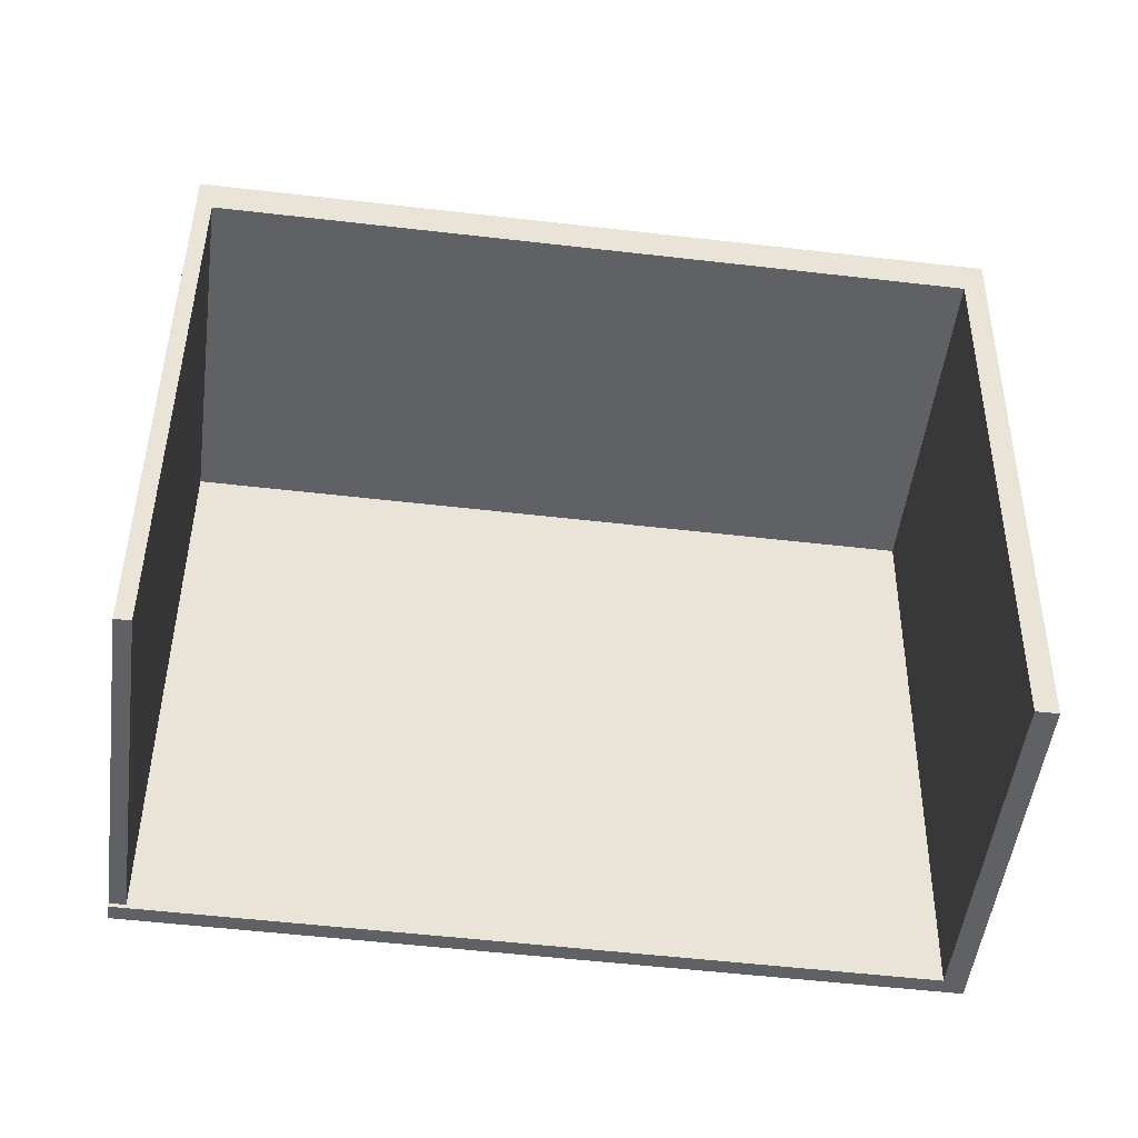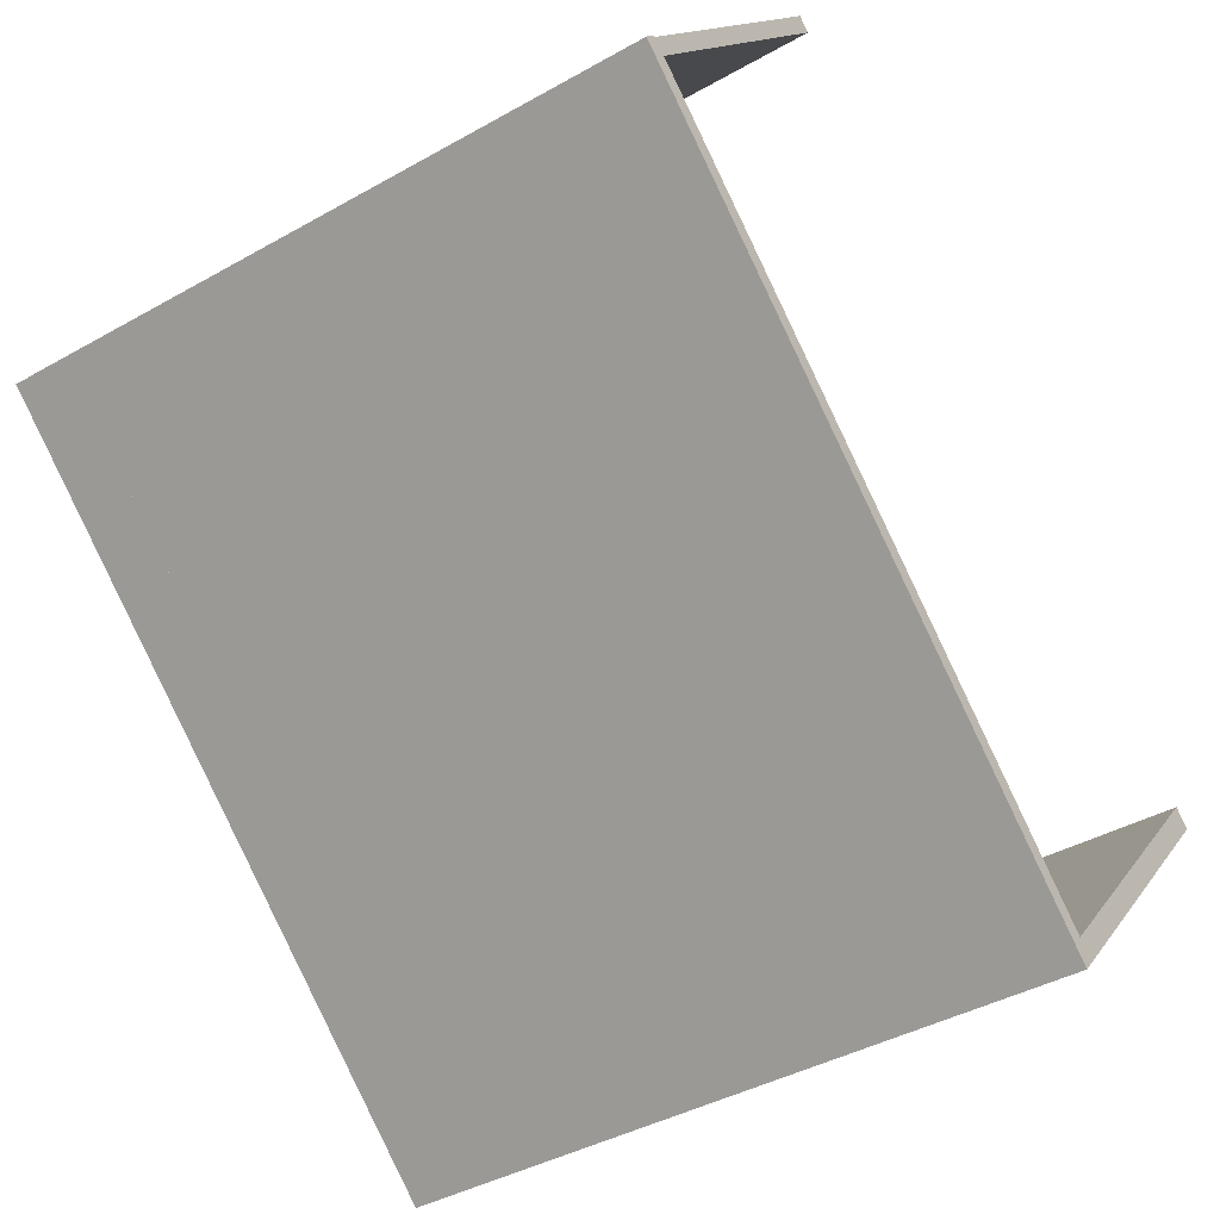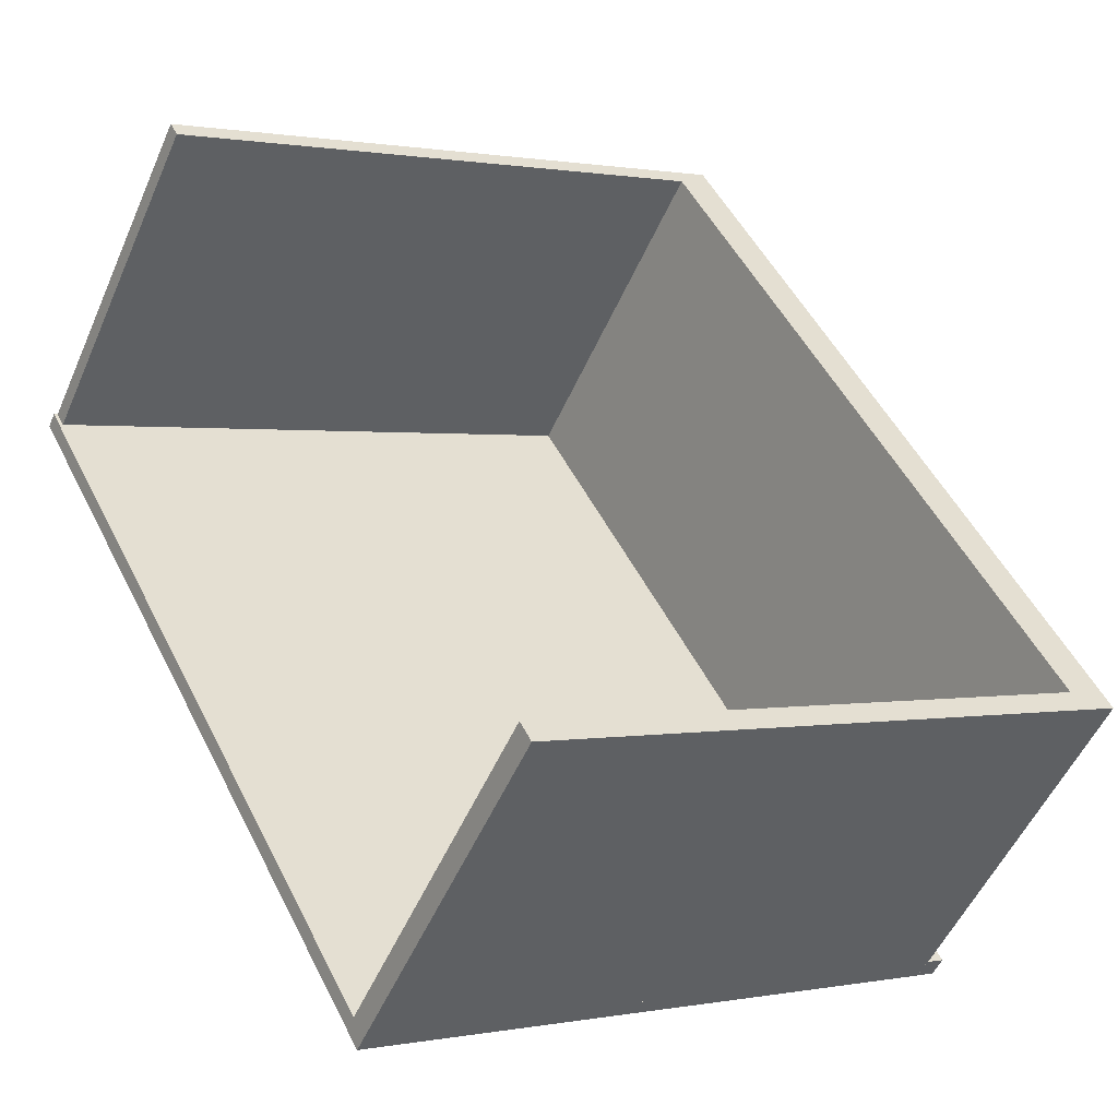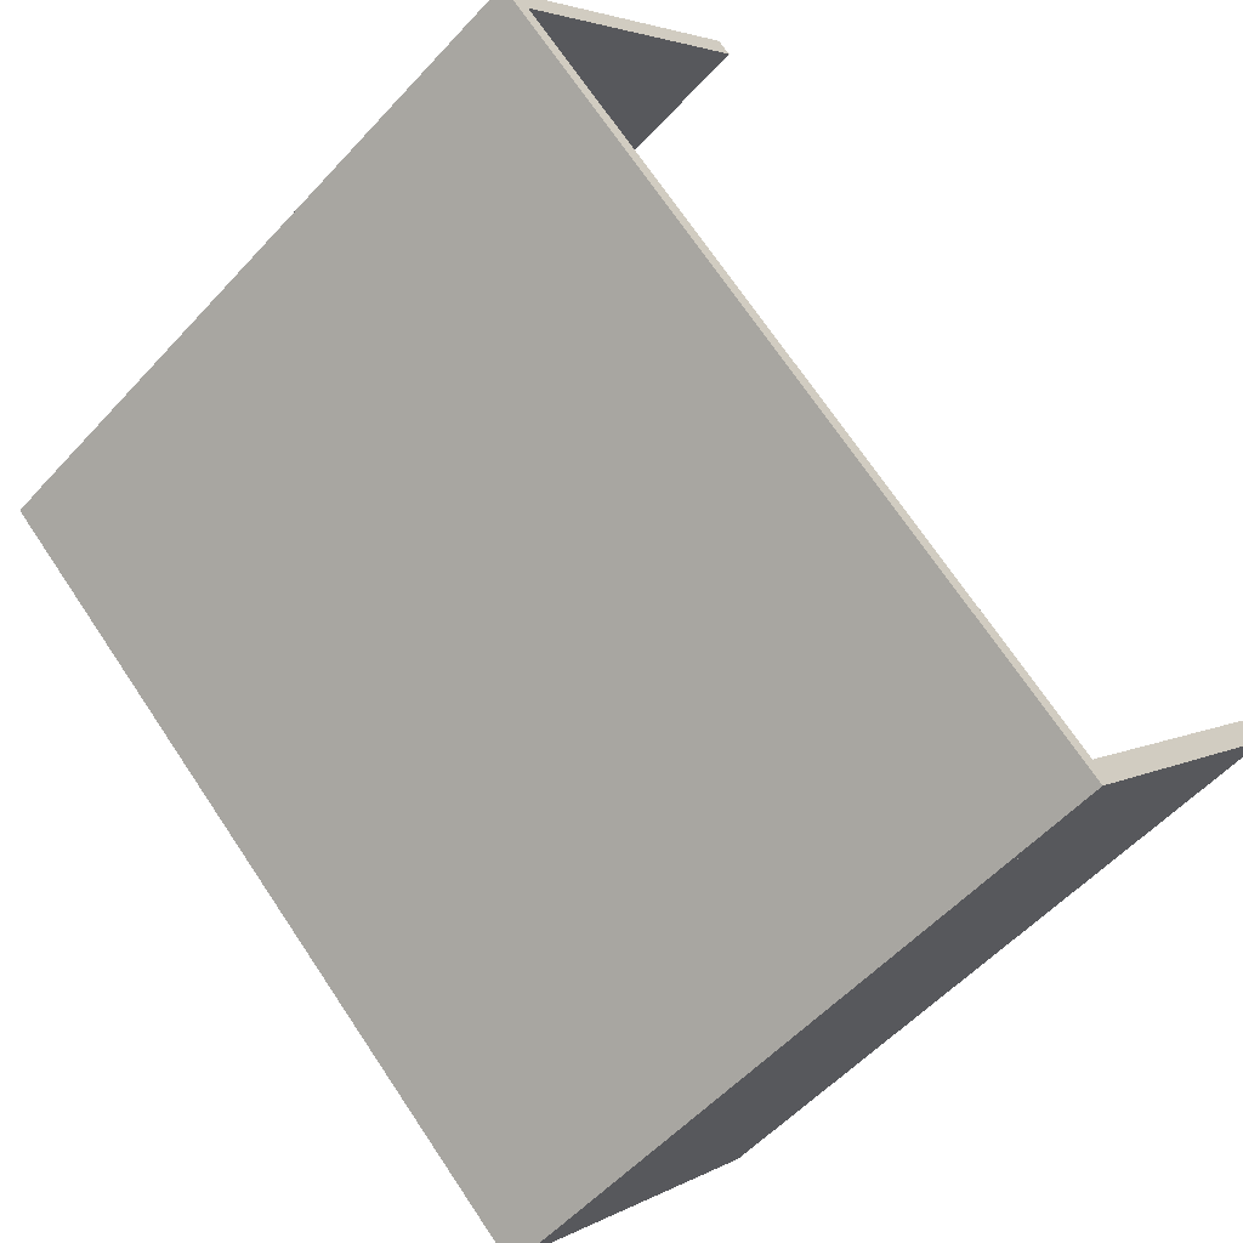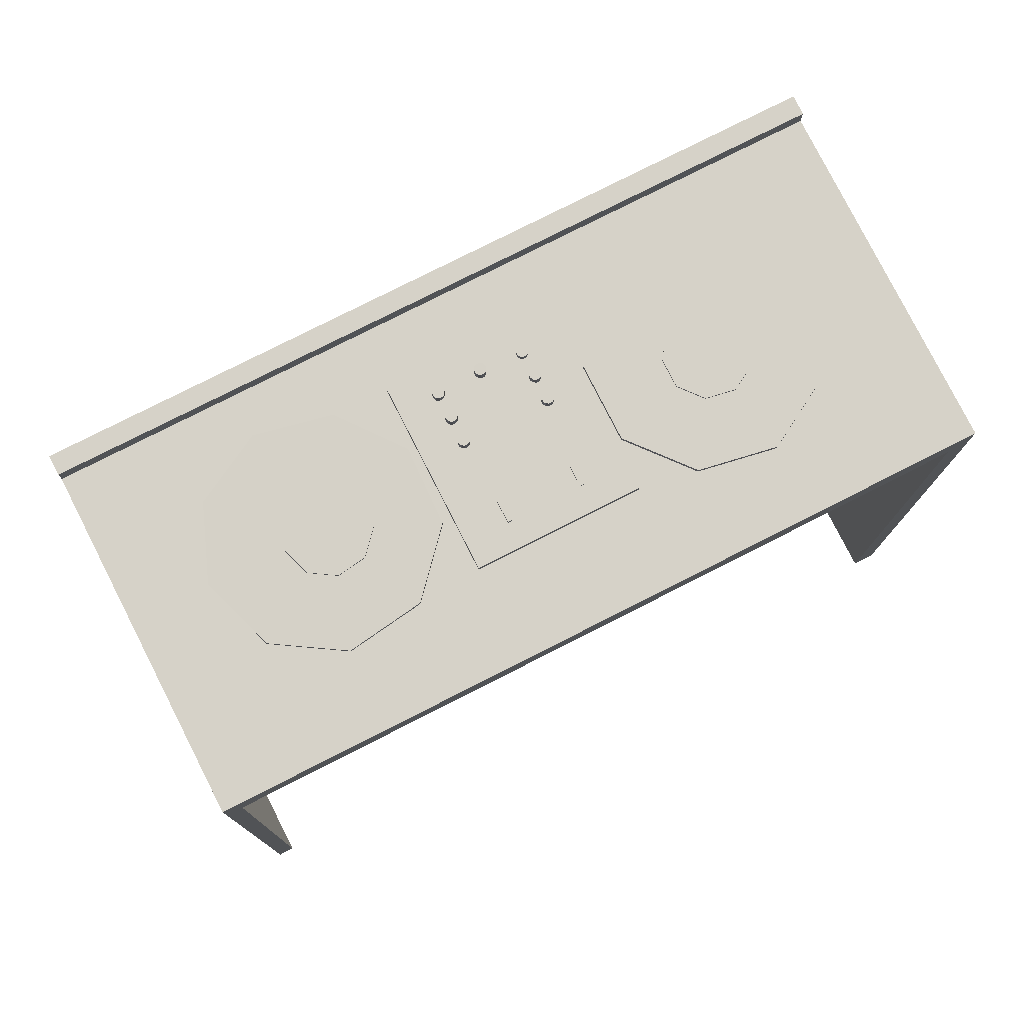
<metadata>
{"format":"obj","ext":"obj","renderer":"f3d","projection":"perspective","resolution":1024,"background":"white","views":[{"elev":-48.1,"azim":35.0,"up":"+Y"},{"elev":-39.3,"azim":-55.4,"up":"+Z"},{"elev":1.4,"azim":53.5,"up":"+Z"},{"elev":-55.2,"azim":-42.2,"up":"+Z"},{"elev":78.7,"azim":15.1,"up":"+Y"}]}
</metadata>
<code>
v -0.7422 0.06694 2.146
v -1.988 0.06897 0.7654
v -1.987 0.259 0.7642
v -0.7405 0.2569 2.145
v 2.205 0.02401 -0.5129
v 2.207 0.214 -0.5141
v 0.9609 0.216 -1.895
v 0.9592 0.02603 -1.894
v 0.9864 -2.984 -1.815
v 1.013 0.02595 -1.835
v 0.9592 0.02603 -1.894
v 0.9328 -2.984 -1.875
v -1.961 -2.941 0.8442
v -2.015 -2.941 0.7848
v -1.988 0.06896 0.7654
v -1.935 0.06888 0.8248
v 0.9864 -2.984 -1.815
v 2.179 -2.986 -0.4936
v 2.205 0.02401 -0.5129
v 1.013 0.02595 -1.835
v 0.9048 -2.983 -1.741
v 0.9311 0.02714 -1.761
v 2.124 0.0252 -0.4392
v 2.097 -2.985 -0.4199
v -1.967 -2.921 0.8366
v -1.941 0.06889 0.8174
v -0.7422 0.06694 2.146
v -0.7684 -2.923 2.166
v -1.908 -2.922 0.7831
v -0.709 -2.924 2.112
v -0.6828 0.06608 2.093
v -1.882 0.06803 0.7638
v 0.551 0.2539 -1.036
v 0.309 0.258 -0.7257
v 0.3087 0.2293 -0.7255
v 0.5508 0.2251 -1.036
v 0.3231 0.2604 -0.3322
v 0.3229 0.2317 -0.332
v 0.5869 0.26 -0.0399
v 0.5866 0.2312 -0.03972
v 0.9768 0.257 0.0145
v 0.9766 0.2282 0.01469
v 1.31 0.2527 -0.1945
v 1.31 0.2239 -0.1943
v 1.432 0.2492 -0.569
v 1.431 0.2204 -0.5688
v 1.284 0.2482 -0.9339
v 1.284 0.2194 -0.9337
v 0.9361 0.25 -1.118
v 0.9358 0.2212 -1.118
v 0.9629 0.2105 -1.894
v 0.9638 0.3104 -1.894
v -1.984 0.3534 0.765
v -1.984 0.2534 0.7656
v 1.03 0.2103 -1.819
v -1.917 0.2533 0.8399
v -1.917 0.3533 0.8393
v 1.031 0.3103 -1.82
v -0.8544 0.281 0.7572
v -0.8032 0.281 0.898
v -0.8032 0.27 0.898
v -0.8544 0.27 0.7572
v -0.6734 0.281 0.9729
v -0.6734 0.27 0.9729
v -0.5259 0.281 0.9469
v -0.5259 0.27 0.9469
v -0.4296 0.281 0.8321
v -0.4296 0.27 0.8321
v -0.4296 0.281 0.6823
v -0.4296 0.27 0.6823
v -0.5259 0.281 0.5676
v -0.5259 0.27 0.5676
v -0.6734 0.281 0.5416
v -0.6734 0.27 0.5416
v -0.8032 0.281 0.6165
v -0.8032 0.27 0.6165
v 0.6693 0.2878 -0.6079
v 0.6747 0.2887 -0.4582
v 0.6746 0.2778 -0.4581
v 0.6692 0.2769 -0.6078
v 0.775 0.2886 -0.3469
v 0.7749 0.2776 -0.3469
v 0.9234 0.2874 -0.3262
v 0.9233 0.2765 -0.3262
v 1.05 0.2858 -0.4058
v 1.05 0.2748 -0.4057
v 1.097 0.2845 -0.5483
v 1.096 0.2735 -0.5482
v 1.04 0.2841 -0.6871
v 1.04 0.2731 -0.6871
v 0.9079 0.2848 -0.7573
v 0.9078 0.2738 -0.7573
v 0.7614 0.2863 -0.726
v 0.7613 0.2753 -0.726
v -1.239 0.27 0.7746
v -1.105 0.27 1.145
v -1.105 0.2412 1.145
v -1.239 0.2412 0.7746
v -0.7636 0.27 1.341
v -0.7636 0.2412 1.341
v -0.3759 0.27 1.273
v -0.3759 0.2412 1.273
v -0.1228 0.27 0.9714
v -0.1228 0.2412 0.9714
v -0.1228 0.27 0.5777
v -0.1228 0.2412 0.5777
v -0.3759 0.27 0.2761
v -0.3759 0.2412 0.2761
v -0.7636 0.27 0.2077
v -0.7636 0.2412 0.2077
v -1.105 0.27 0.4046
v -1.105 0.2412 0.4046
v 0.09712 0.1809 0.7429
v -0.5527 0.182 0.0227
v -0.5518 0.282 0.02206
v 0.098 0.2809 0.7422
v 0.7282 0.1717 0.1735
v 0.729 0.2717 0.1729
v 0.07926 0.2728 -0.5473
v 0.07839 0.1728 -0.5467
v 0.1891 0.2785 0.485
v 0.1742 0.2787 0.4984
v 0.1744 0.2987 0.4982
v 0.1893 0.2985 0.4848
v 0.1154 0.2786 0.4033
v 0.1156 0.2986 0.4032
v 0.1007 0.2988 0.4166
v 0.1006 0.2788 0.4167
v 0.4724 0.2667 0.227
v 0.4575 0.2669 0.2404
v 0.4577 0.2869 0.2403
v 0.4725 0.2867 0.2269
v 0.3987 0.2668 0.1453
v 0.3989 0.2868 0.1452
v 0.384 0.287 0.1586
v 0.3838 0.267 0.1587
v -0.3355 0.3239 -0.01621
v -0.3323 0.324 -0.001028
v -0.3328 0.264 -0.0006411
v -0.336 0.2639 -0.01583
v -0.3219 0.324 0.0105
v -0.3224 0.264 0.01089
v -0.3071 0.3239 0.01529
v -0.3076 0.2639 0.01567
v -0.2919 0.3237 0.01204
v -0.2924 0.2637 0.01243
v -0.2804 0.3235 0.00164
v -0.2809 0.2636 0.002026
v -0.2756 0.3234 -0.01313
v -0.2761 0.2634 -0.01275
v -0.2788 0.3233 -0.02832
v -0.2794 0.2633 -0.02793
v -0.2892 0.3234 -0.03985
v -0.2898 0.2634 -0.03946
v -0.304 0.3235 -0.04463
v -0.3045 0.2635 -0.04425
v -0.3192 0.3236 -0.04139
v -0.3197 0.2636 -0.041
v -0.3307 0.3238 -0.03099
v -0.3313 0.2638 -0.0306
v -0.2445 0.3396 0.07987
v -0.2413 0.3397 0.09505
v -0.2417 0.2797 0.0955
v -0.245 0.2796 0.08031
v -0.2309 0.3397 0.1066
v -0.2313 0.2797 0.107
v -0.2161 0.3396 0.1114
v -0.2166 0.2796 0.1118
v -0.2009 0.3395 0.1081
v -0.2014 0.2795 0.1086
v -0.1894 0.3393 0.09772
v -0.1898 0.2793 0.09817
v -0.1846 0.3392 0.08295
v -0.1851 0.2792 0.08339
v -0.1878 0.3391 0.06776
v -0.1883 0.2791 0.06821
v -0.1982 0.3391 0.05623
v -0.1987 0.2791 0.05668
v -0.213 0.3392 0.05145
v -0.2135 0.2792 0.05189
v -0.2282 0.3393 0.05469
v -0.2287 0.2793 0.05514
v -0.2397 0.3395 0.06509
v -0.2402 0.2795 0.06554
v -0.1574 0.3395 0.1764
v -0.1542 0.3396 0.1916
v -0.1546 0.2796 0.192
v -0.1579 0.2795 0.1768
v -0.1438 0.3396 0.2031
v -0.1442 0.2796 0.2035
v -0.129 0.3395 0.2079
v -0.1295 0.2795 0.2083
v -0.1138 0.3394 0.2046
v -0.1143 0.2794 0.2051
v -0.1023 0.3392 0.1942
v -0.1028 0.2792 0.1947
v -0.0975 0.339 0.1795
v -0.09797 0.2791 0.1799
v -0.1007 0.339 0.1643
v -0.1012 0.279 0.1647
v -0.1111 0.339 0.1528
v -0.1116 0.279 0.1532
v -0.1259 0.339 0.148
v -0.1264 0.279 0.1484
v -0.1411 0.3392 0.1512
v -0.1416 0.2792 0.1517
v -0.1526 0.3393 0.1616
v -0.1531 0.2793 0.1621
v 0.1716 0.3269 -0.1263
v 0.1748 0.327 -0.1112
v 0.1744 0.267 -0.1107
v 0.1711 0.2669 -0.1259
v 0.1852 0.327 -0.09963
v 0.1848 0.267 -0.09918
v 0.2 0.327 -0.09485
v 0.1995 0.267 -0.0944
v 0.2152 0.3268 -0.09809
v 0.2147 0.2668 -0.09764
v 0.2267 0.3266 -0.1085
v 0.2263 0.2666 -0.108
v 0.2315 0.3265 -0.1233
v 0.231 0.2665 -0.1228
v 0.2283 0.3264 -0.1385
v 0.2278 0.2664 -0.138
v 0.2179 0.3264 -0.15
v 0.2174 0.2664 -0.1495
v 0.2031 0.3265 -0.1548
v 0.2026 0.2665 -0.1543
v 0.1879 0.3266 -0.1515
v 0.1874 0.2666 -0.1511
v 0.1764 0.3268 -0.1411
v 0.1759 0.2668 -0.1407
v 0.0845 0.3271 -0.2229
v 0.08774 0.3272 -0.2077
v 0.08727 0.2672 -0.2072
v 0.08403 0.2671 -0.2224
v 0.09815 0.3272 -0.1961
v 0.09768 0.2672 -0.1957
v 0.1129 0.3271 -0.1914
v 0.1125 0.2671 -0.1909
v 0.1281 0.3269 -0.1946
v 0.1276 0.267 -0.1942
v 0.1396 0.3268 -0.205
v 0.1392 0.2668 -0.2046
v 0.1444 0.3266 -0.2198
v 0.1439 0.2666 -0.2193
v 0.1412 0.3265 -0.235
v 0.1407 0.2665 -0.2345
v 0.1308 0.3265 -0.2465
v 0.1303 0.2665 -0.2461
v 0.116 0.3266 -0.2513
v 0.1155 0.2666 -0.2508
v 0.1008 0.3268 -0.248
v 0.1003 0.2668 -0.2476
v 0.08928 0.3269 -0.2376
v 0.08881 0.2669 -0.2372
v -0.006506 0.3114 -0.3189
v -0.003261 0.3114 -0.3038
v -0.003786 0.2514 -0.3034
v -0.007031 0.2514 -0.3186
v 0.007142 0.3114 -0.2922
v 0.006617 0.2514 -0.2918
v 0.02192 0.3113 -0.2874
v 0.02139 0.2513 -0.2871
v 0.0371 0.3112 -0.2907
v 0.03658 0.2512 -0.2903
v 0.04863 0.311 -0.3011
v 0.0481 0.251 -0.3007
v 0.05341 0.3109 -0.3159
v 0.05289 0.2509 -0.3155
v 0.05017 0.3108 -0.3311
v 0.04964 0.2508 -0.3307
v 0.03977 0.3108 -0.3426
v 0.03924 0.2508 -0.3422
v 0.02499 0.3109 -0.3474
v 0.02447 0.2509 -0.347
v 0.009806 0.3111 -0.3441
v 0.009281 0.2511 -0.3437
v -0.001723 0.3112 -0.3337
v -0.002248 0.2512 -0.3333
v -0.1568 0.3398 -0.1995
v -0.1683 0.3398 -0.1891
v -0.1687 0.2798 -0.1896
v -0.1572 0.2798 -0.2
v -0.1731 0.3397 -0.1743
v -0.1735 0.2797 -0.1748
v -0.1699 0.3395 -0.1591
v -0.1703 0.2795 -0.1597
v -0.1595 0.3394 -0.1476
v -0.1599 0.2794 -0.1481
v -0.1447 0.3392 -0.1428
v -0.1451 0.2792 -0.1433
v -0.1295 0.3392 -0.1461
v -0.1299 0.2792 -0.1466
v -0.118 0.3392 -0.1565
v -0.1184 0.2792 -0.157
v -0.1132 0.3393 -0.1712
v -0.1136 0.2793 -0.1718
v -0.1164 0.3394 -0.1864
v -0.1168 0.2794 -0.1869
v -0.1268 0.3396 -0.1979
v -0.1272 0.2796 -0.1985
v -0.1416 0.3397 -0.2027
v -0.142 0.2797 -0.2033
o group2011147796
g mesh2011147796
f 4 3 2 1
f 8 7 6 5
f 2 8 5 1
f 6 7 3 4
f 5 6 4 1
f 3 7 8 2
o group1632430862
g mesh1632430862
f 12 11 10 9
f 16 15 14 13
f 10 16 13 9
f 14 15 11 12
f 13 14 12 9
f 11 15 16 10
o group812736790
g mesh812736790
f 20 19 18 17
f 24 23 22 21
f 18 24 21 17
f 22 23 19 20
f 21 22 20 17
f 19 23 24 18
o group1913746319
g mesh1913746319
f 28 27 26 25
f 32 31 30 29
f 26 32 29 25
f 30 31 27 28
f 29 30 28 25
f 27 31 32 26
o group2078691446
g mesh2078691446
f 54 53 52 51
f 58 57 56 55
f 52 58 55 51
f 56 57 53 54
f 55 56 54 51
f 53 57 58 52
o group1049725726
g mesh1049725726
f 116 115 114 113
f 120 119 118 117
f 114 120 117 113
f 118 119 115 116
f 117 118 116 113
f 115 119 120 114
o group1187218701
g mesh1187218701
f 124 123 122 121
f 128 127 126 125
f 122 128 125 121
f 126 127 123 124
f 125 126 124 121
f 123 127 128 122
o group2137980306
g mesh2137980306
f 132 131 130 129
f 136 135 134 133
f 130 136 133 129
f 134 135 131 132
f 133 134 132 129
f 131 135 136 130
o group1722225183
g mesh1722225183
f 140 139 138 137
f 139 142 141 138
f 142 144 143 141
f 144 146 145 143
f 146 148 147 145
f 148 150 149 147
f 150 152 151 149
f 152 154 153 151
f 154 156 155 153
f 156 158 157 155
f 158 160 159 157
f 160 140 137 159
f 137 138 141 143 145 147 149 151 153 155 157 159
f 160 158 156 154 152 150 148 146 144 142 139 140
o group30818927
g mesh30818927
f 164 163 162 161
f 163 166 165 162
f 166 168 167 165
f 168 170 169 167
f 170 172 171 169
f 172 174 173 171
f 174 176 175 173
f 176 178 177 175
f 178 180 179 177
f 180 182 181 179
f 182 184 183 181
f 184 164 161 183
f 161 162 165 167 169 171 173 175 177 179 181 183
f 184 182 180 178 176 174 172 170 168 166 163 164
o group143083595
g mesh143083595
f 188 187 186 185
f 187 190 189 186
f 190 192 191 189
f 192 194 193 191
f 194 196 195 193
f 196 198 197 195
f 198 200 199 197
f 200 202 201 199
f 202 204 203 201
f 204 206 205 203
f 206 208 207 205
f 208 188 185 207
f 185 186 189 191 193 195 197 199 201 203 205 207
f 208 206 204 202 200 198 196 194 192 190 187 188
o group369987416
g mesh369987416
f 212 211 210 209
f 211 214 213 210
f 214 216 215 213
f 216 218 217 215
f 218 220 219 217
f 220 222 221 219
f 222 224 223 221
f 224 226 225 223
f 226 228 227 225
f 228 230 229 227
f 230 232 231 229
f 232 212 209 231
f 209 210 213 215 217 219 221 223 225 227 229 231
f 232 230 228 226 224 222 220 218 216 214 211 212
o group1513858991
g mesh1513858991
f 236 235 234 233
f 235 238 237 234
f 238 240 239 237
f 240 242 241 239
f 242 244 243 241
f 244 246 245 243
f 246 248 247 245
f 248 250 249 247
f 250 252 251 249
f 252 254 253 251
f 254 256 255 253
f 256 236 233 255
f 233 234 237 239 241 243 245 247 249 251 253 255
f 256 254 252 250 248 246 244 242 240 238 235 236
o group1563976622
g mesh1563976622
f 260 259 258 257
f 259 262 261 258
f 262 264 263 261
f 264 266 265 263
f 266 268 267 265
f 268 270 269 267
f 270 272 271 269
f 272 274 273 271
f 274 276 275 273
f 276 278 277 275
f 278 280 279 277
f 280 260 257 279
f 257 258 261 263 265 267 269 271 273 275 277 279
f 280 278 276 274 272 270 268 266 264 262 259 260
o group673220686
g mesh673220686
f 284 283 282 281
f 283 286 285 282
f 286 288 287 285
f 288 290 289 287
f 290 292 291 289
f 292 294 293 291
f 294 296 295 293
f 296 298 297 295
f 298 300 299 297
f 300 302 301 299
f 302 304 303 301
f 304 284 281 303
f 281 282 285 287 289 291 293 295 297 299 301 303
f 304 302 300 298 296 294 292 290 288 286 283 284
o group674660879
g mesh674660879
f 36 35 34 33
f 35 38 37 34
f 38 40 39 37
f 40 42 41 39
f 42 44 43 41
f 44 46 45 43
f 46 48 47 45
f 48 50 49 47
f 50 36 33 49
f 50 48 46 44 42 40 38 35 36
f 33 34 37 39 41 43 45 47 49
o group294386466
g mesh294386466
f 62 61 60 59
f 61 64 63 60
f 64 66 65 63
f 66 68 67 65
f 68 70 69 67
f 70 72 71 69
f 72 74 73 71
f 74 76 75 73
f 76 62 59 75
f 76 74 72 70 68 66 64 61 62
f 59 60 63 65 67 69 71 73 75
o group515961255
g mesh515961255
f 80 79 78 77
f 79 82 81 78
f 82 84 83 81
f 84 86 85 83
f 86 88 87 85
f 88 90 89 87
f 90 92 91 89
f 92 94 93 91
f 94 80 77 93
f 94 92 90 88 86 84 82 79 80
f 77 78 81 83 85 87 89 91 93
o group1161786401
g mesh1161786401
f 98 97 96 95
f 97 100 99 96
f 100 102 101 99
f 102 104 103 101
f 104 106 105 103
f 106 108 107 105
f 108 110 109 107
f 110 112 111 109
f 112 98 95 111
f 112 110 108 106 104 102 100 97 98
f 95 96 99 101 103 105 107 109 111

</code>
